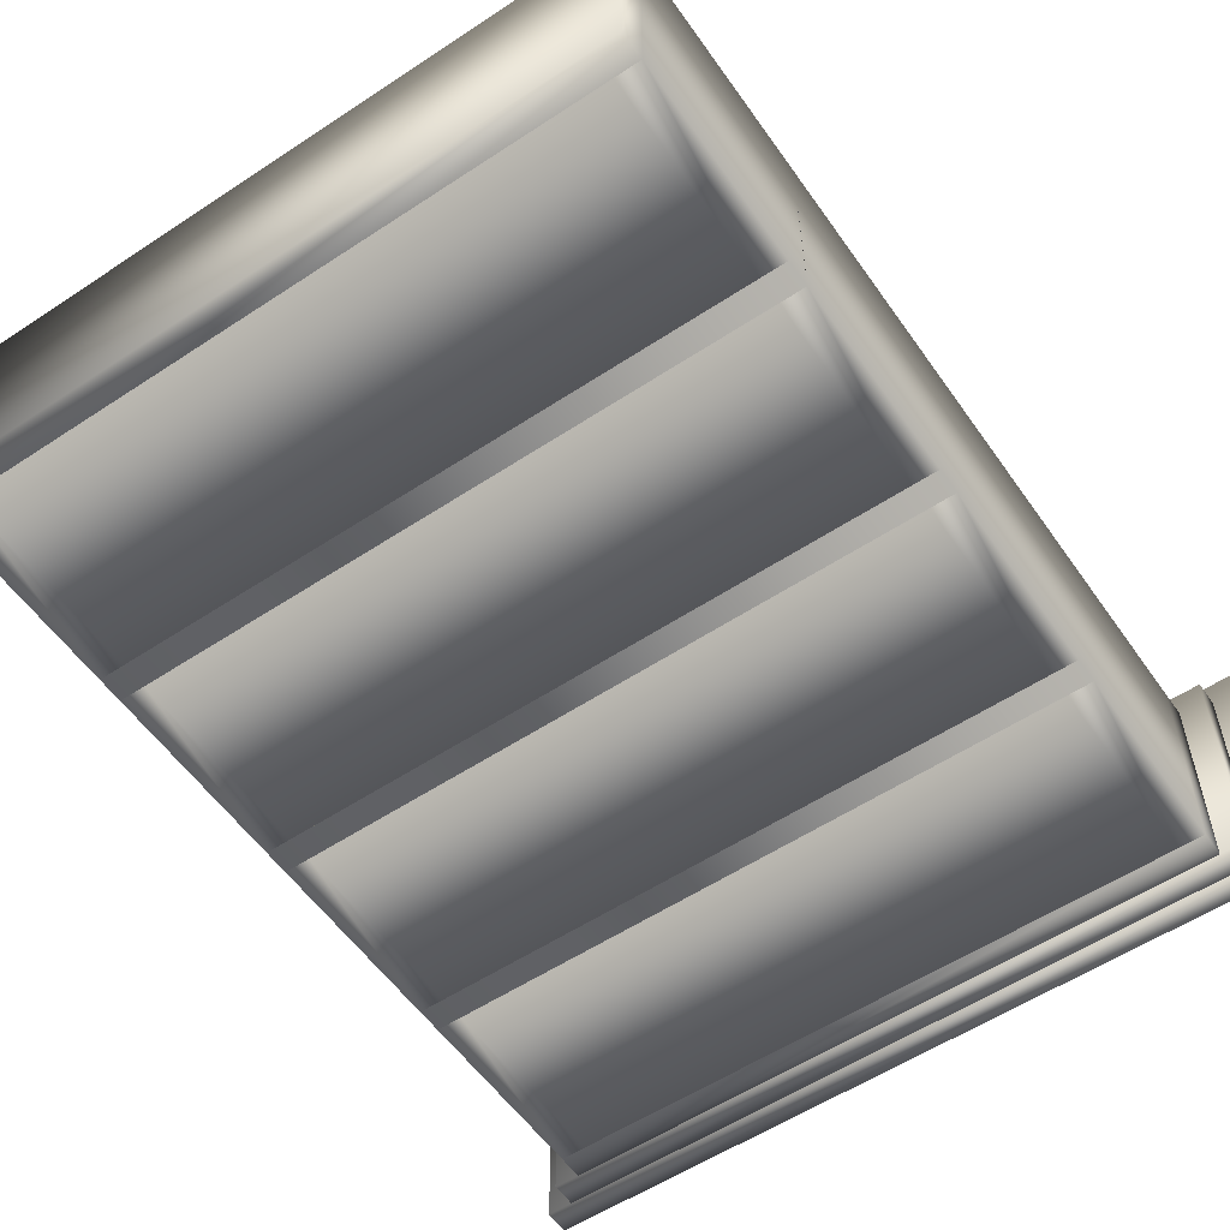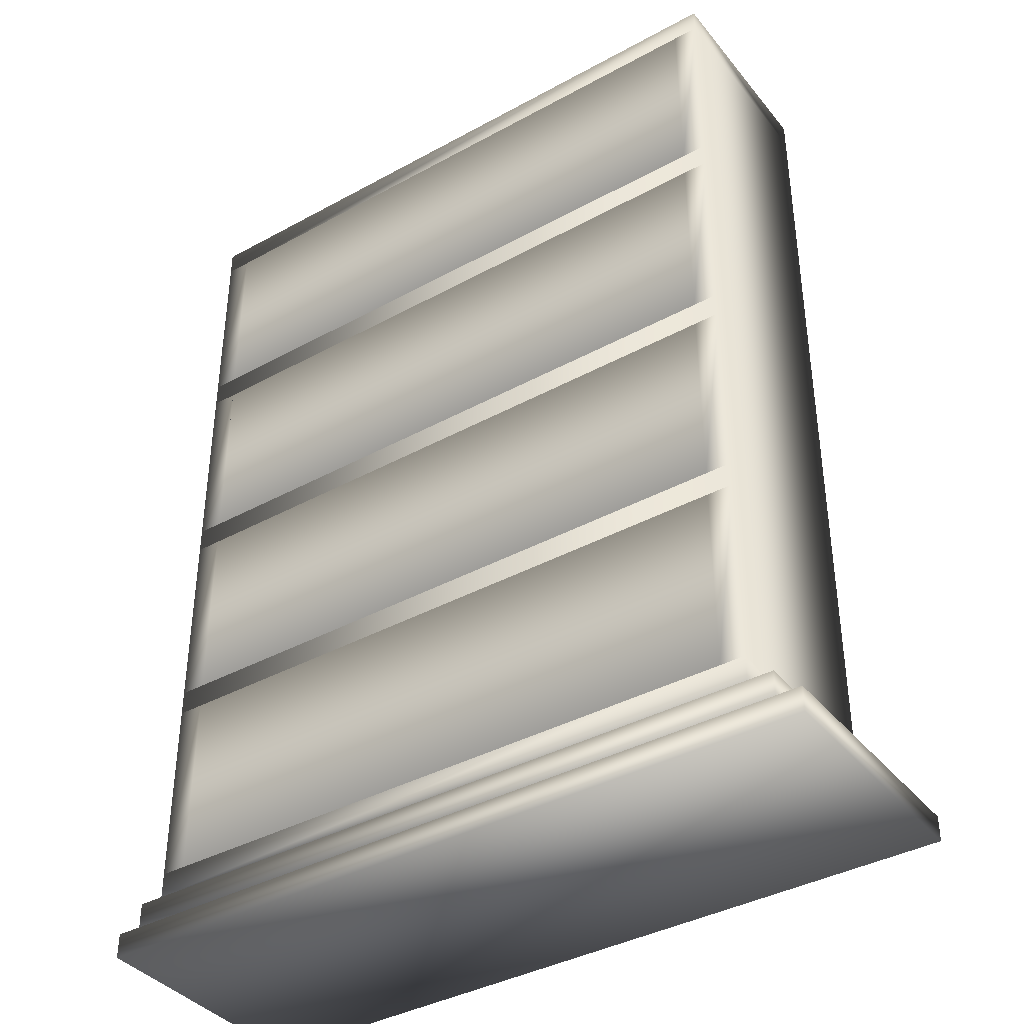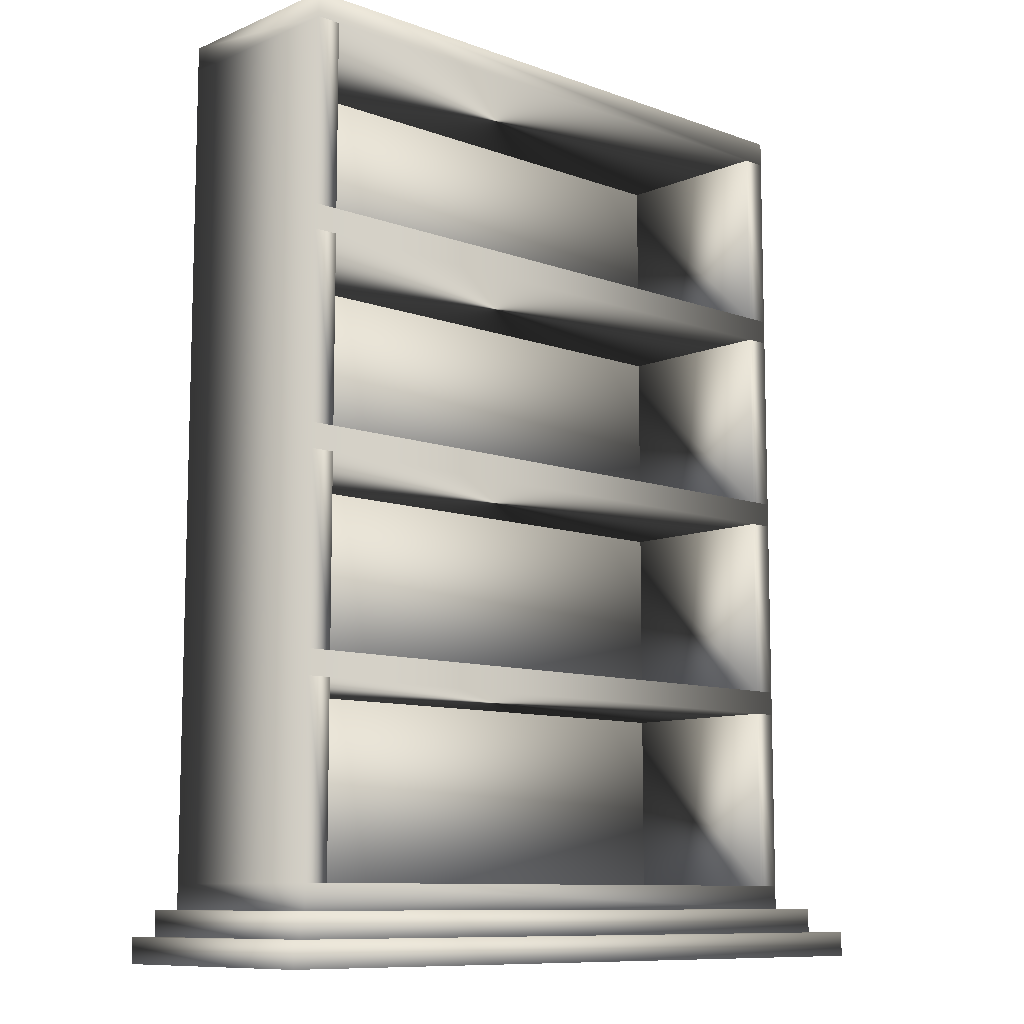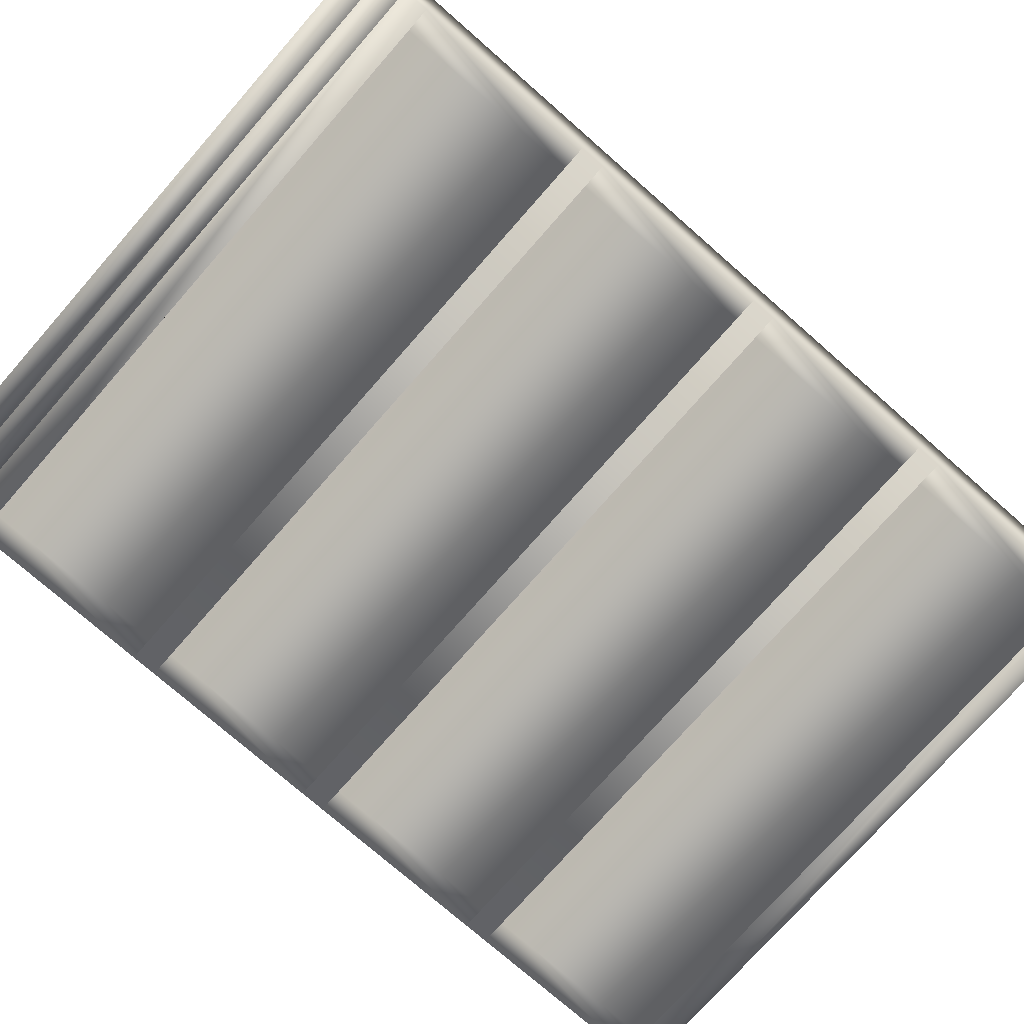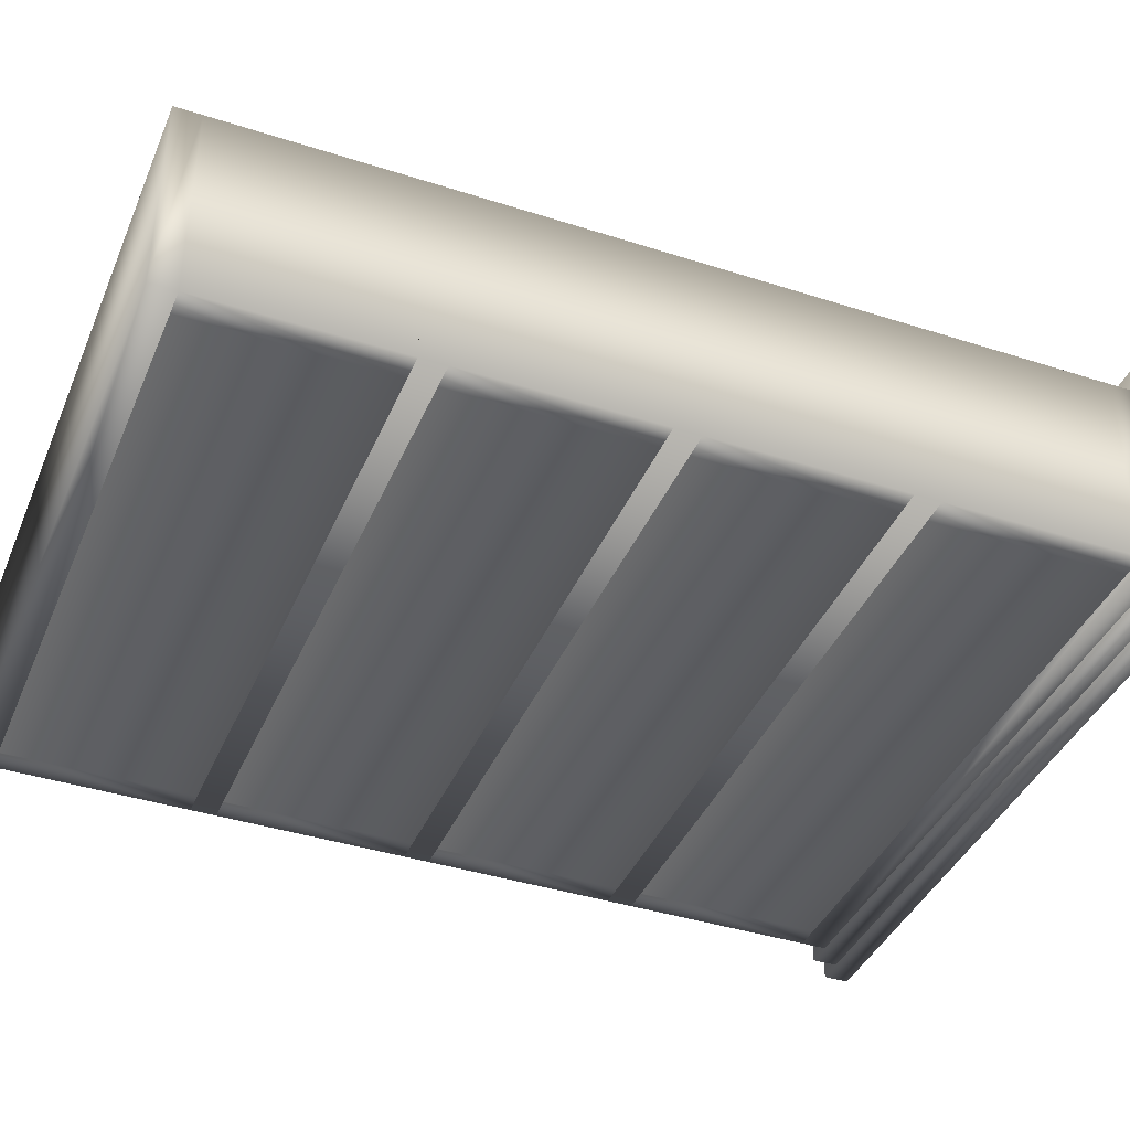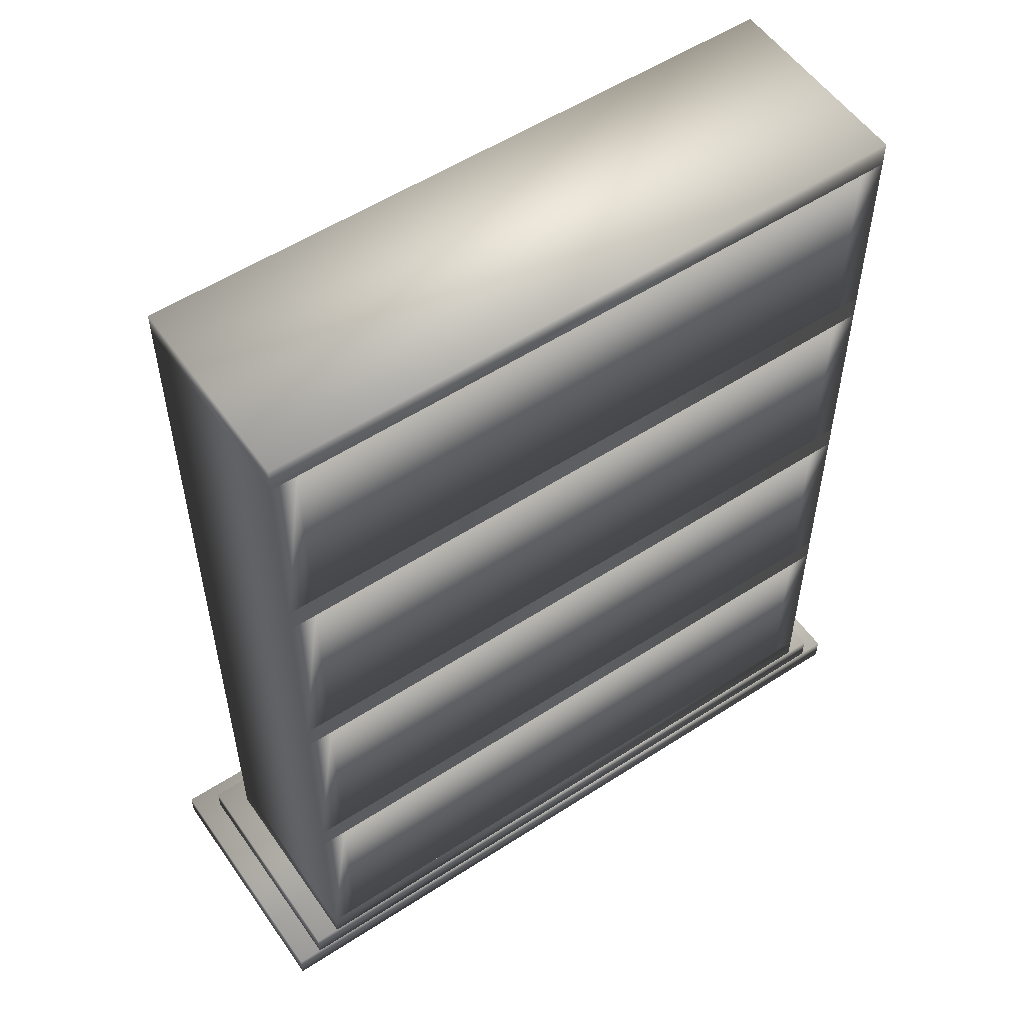
<metadata>
{"format":"obj","ext":"obj","renderer":"f3d","projection":"perspective","resolution":1024,"background":"white","views":[{"elev":-56.4,"azim":-145.4,"up":"+Z"},{"elev":-38.9,"azim":-145.5,"up":"+Y"},{"elev":-9.9,"azim":-43.0,"up":"+Y"},{"elev":-75.2,"azim":48.7,"up":"+Z"},{"elev":-40.1,"azim":-111.7,"up":"+Z"},{"elev":54.8,"azim":145.6,"up":"+Y"}]}
</metadata>
<code>
v 0.025 0.025 0.025
v 0.7953 0.025 0.025
v 0.7953 0.05068 0.025
v 0.025 0.05068 0.025
v 0.025 0.025 0.2818
v 0.7953 0.025 0.2818
v 0.7953 0.05068 0.2818
v 0.025 0.05068 0.2818
v 0.05068 0.05068 0.025
v 0.7696 0.05068 0.025
v 0.7696 0.07635 0.025
v 0.05068 0.07635 0.025
v 0.05068 0.05068 0.2561
v 0.7696 0.05068 0.2561
v 0.7696 0.07635 0.2561
v 0.05068 0.07635 0.2561
v 0.07635 0.07635 0.025
v 0.7439 0.07635 0.025
v 0.7439 0.102 0.025
v 0.07635 0.102 0.025
v 0.07635 0.07635 0.2304
v 0.7439 0.07635 0.2304
v 0.7439 0.102 0.2304
v 0.07635 0.102 0.2304
v 0.102 0.102 0.025
v 0.102 0.2946 0.025
v 0.07635 0.2946 0.025
v 0.102 0.102 0.2304
v 0.102 0.2946 0.2304
v 0.07635 0.2946 0.2304
v 0.7182 0.102 0.025
v 0.7439 0.2946 0.025
v 0.7182 0.2946 0.025
v 0.7182 0.102 0.2304
v 0.7439 0.2946 0.2304
v 0.7182 0.2946 0.2304
v 0.102 0.102 0.05068
v 0.7182 0.102 0.05068
v 0.7182 0.2946 0.05068
v 0.102 0.2946 0.05068
v 0.7439 0.3203 0.025
v 0.07635 0.3203 0.025
v 0.7439 0.3203 0.2304
v 0.07635 0.3203 0.2304
v 0.102 0.3203 0.025
v 0.102 0.5128 0.025
v 0.07635 0.5128 0.025
v 0.102 0.3203 0.2304
v 0.102 0.5128 0.2304
v 0.07635 0.5128 0.2304
v 0.7182 0.3203 0.025
v 0.7439 0.5128 0.025
v 0.7182 0.5128 0.025
v 0.7182 0.3203 0.2304
v 0.7439 0.5128 0.2304
v 0.7182 0.5128 0.2304
v 0.102 0.3203 0.05068
v 0.7182 0.3203 0.05068
v 0.7182 0.5128 0.05068
v 0.102 0.5128 0.05068
v 0.7439 0.5385 0.025
v 0.07635 0.5385 0.025
v 0.7439 0.5385 0.2304
v 0.07635 0.5385 0.2304
v 0.102 0.5385 0.025
v 0.102 0.7311 0.025
v 0.07635 0.7311 0.025
v 0.102 0.5385 0.2304
v 0.102 0.7311 0.2304
v 0.07635 0.7311 0.2304
v 0.7182 0.5385 0.025
v 0.7439 0.7311 0.025
v 0.7182 0.7311 0.025
v 0.7182 0.5385 0.2304
v 0.7439 0.7311 0.2304
v 0.7182 0.7311 0.2304
v 0.102 0.5385 0.05068
v 0.7182 0.5385 0.05068
v 0.7182 0.7311 0.05068
v 0.102 0.7311 0.05068
v 0.7439 0.7568 0.025
v 0.07635 0.7568 0.025
v 0.7439 0.7568 0.2304
v 0.07635 0.7568 0.2304
v 0.102 0.7568 0.025
v 0.102 0.9493 0.025
v 0.07635 0.9493 0.025
v 0.102 0.7568 0.2304
v 0.102 0.9493 0.2304
v 0.07635 0.9493 0.2304
v 0.7182 0.7568 0.025
v 0.7439 0.9493 0.025
v 0.7182 0.9493 0.025
v 0.7182 0.7568 0.2304
v 0.7439 0.9493 0.2304
v 0.7182 0.9493 0.2304
v 0.102 0.7568 0.05068
v 0.7182 0.7568 0.05068
v 0.7182 0.9493 0.05068
v 0.102 0.9493 0.05068
v 0.7439 0.975 0.025
v 0.07635 0.975 0.025
v 0.7439 0.975 0.2304
v 0.07635 0.975 0.2304
f 1 4 2
f 2 4 3
f 1 6 5
f 1 2 6
f 1 5 4
f 4 5 8
f 4 8 7
f 4 7 3
f 2 7 6
f 2 3 7
f 6 8 5
f 6 7 8
f 9 12 10
f 10 12 11
f 9 14 13
f 9 10 14
f 9 13 12
f 12 13 16
f 12 16 15
f 12 15 11
f 10 15 14
f 10 11 15
f 14 16 13
f 14 15 16
f 17 20 18
f 18 20 19
f 17 22 21
f 17 18 22
f 17 21 20
f 20 21 24
f 20 24 23
f 20 23 19
f 18 23 22
f 18 19 23
f 22 24 21
f 22 23 24
f 20 27 25
f 25 27 26
f 20 28 24
f 20 25 28
f 20 24 27
f 27 24 30
f 27 30 29
f 27 29 26
f 25 29 28
f 25 26 29
f 28 30 24
f 28 29 30
f 31 33 19
f 19 33 32
f 31 23 34
f 31 19 23
f 31 34 33
f 33 34 36
f 33 36 35
f 33 35 32
f 19 35 23
f 19 32 35
f 23 36 34
f 23 35 36
f 25 26 31
f 31 26 33
f 25 38 37
f 25 31 38
f 25 37 26
f 26 37 40
f 26 40 39
f 26 39 33
f 31 39 38
f 31 33 39
f 38 40 37
f 38 39 40
f 27 42 32
f 32 42 41
f 27 35 30
f 27 32 35
f 27 30 42
f 42 30 44
f 42 44 43
f 42 43 41
f 32 43 35
f 32 41 43
f 35 44 30
f 35 43 44
f 42 47 45
f 45 47 46
f 42 48 44
f 42 45 48
f 42 44 47
f 47 44 50
f 47 50 49
f 47 49 46
f 45 49 48
f 45 46 49
f 48 50 44
f 48 49 50
f 51 53 41
f 41 53 52
f 51 43 54
f 51 41 43
f 51 54 53
f 53 54 56
f 53 56 55
f 53 55 52
f 41 55 43
f 41 52 55
f 43 56 54
f 43 55 56
f 45 46 51
f 51 46 53
f 45 58 57
f 45 51 58
f 45 57 46
f 46 57 60
f 46 60 59
f 46 59 53
f 51 59 58
f 51 53 59
f 58 60 57
f 58 59 60
f 47 62 52
f 52 62 61
f 47 55 50
f 47 52 55
f 47 50 62
f 62 50 64
f 62 64 63
f 62 63 61
f 52 63 55
f 52 61 63
f 55 64 50
f 55 63 64
f 62 67 65
f 65 67 66
f 62 68 64
f 62 65 68
f 62 64 67
f 67 64 70
f 67 70 69
f 67 69 66
f 65 69 68
f 65 66 69
f 68 70 64
f 68 69 70
f 71 73 61
f 61 73 72
f 71 63 74
f 71 61 63
f 71 74 73
f 73 74 76
f 73 76 75
f 73 75 72
f 61 75 63
f 61 72 75
f 63 76 74
f 63 75 76
f 65 66 71
f 71 66 73
f 65 78 77
f 65 71 78
f 65 77 66
f 66 77 80
f 66 80 79
f 66 79 73
f 71 79 78
f 71 73 79
f 78 80 77
f 78 79 80
f 67 82 72
f 72 82 81
f 67 75 70
f 67 72 75
f 67 70 82
f 82 70 84
f 82 84 83
f 82 83 81
f 72 83 75
f 72 81 83
f 75 84 70
f 75 83 84
f 82 87 85
f 85 87 86
f 82 88 84
f 82 85 88
f 82 84 87
f 87 84 90
f 87 90 89
f 87 89 86
f 85 89 88
f 85 86 89
f 88 90 84
f 88 89 90
f 91 93 81
f 81 93 92
f 91 83 94
f 91 81 83
f 91 94 93
f 93 94 96
f 93 96 95
f 93 95 92
f 81 95 83
f 81 92 95
f 83 96 94
f 83 95 96
f 85 86 91
f 91 86 93
f 85 98 97
f 85 91 98
f 85 97 86
f 86 97 100
f 86 100 99
f 86 99 93
f 91 99 98
f 91 93 99
f 98 100 97
f 98 99 100
f 87 102 92
f 92 102 101
f 87 95 90
f 87 92 95
f 87 90 102
f 102 90 104
f 102 104 103
f 102 103 101
f 92 103 95
f 92 101 103
f 95 104 90
f 95 103 104

</code>
